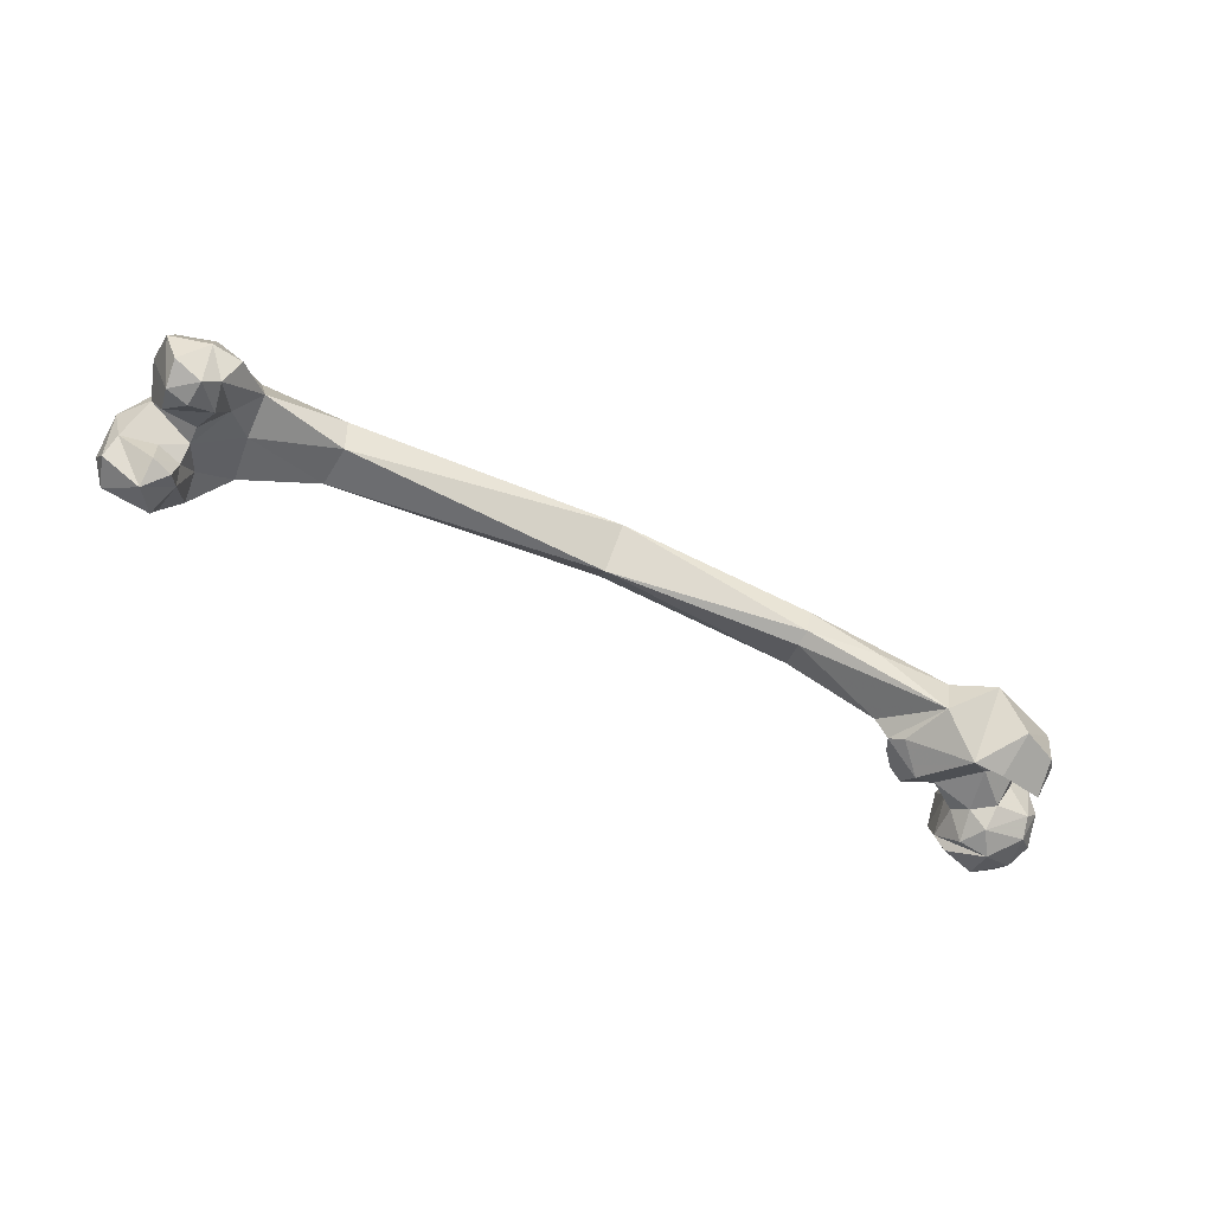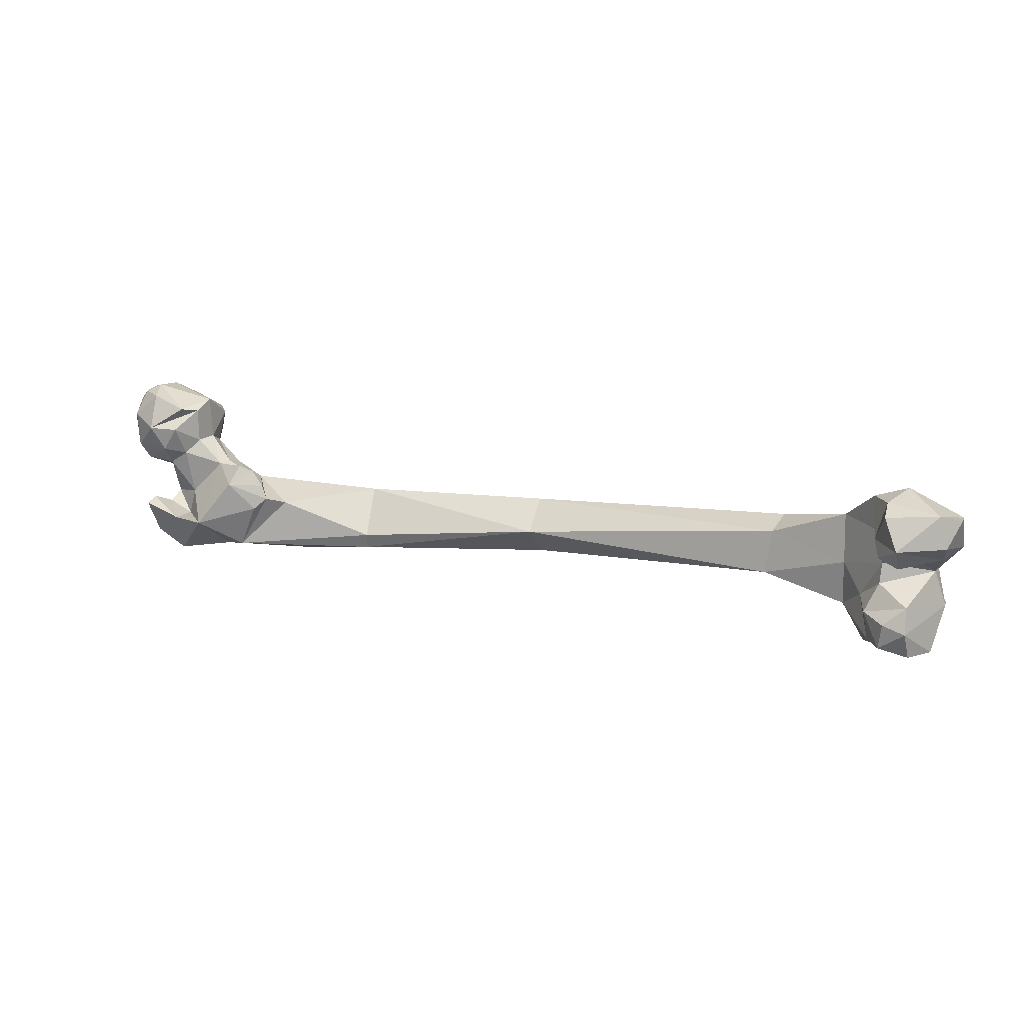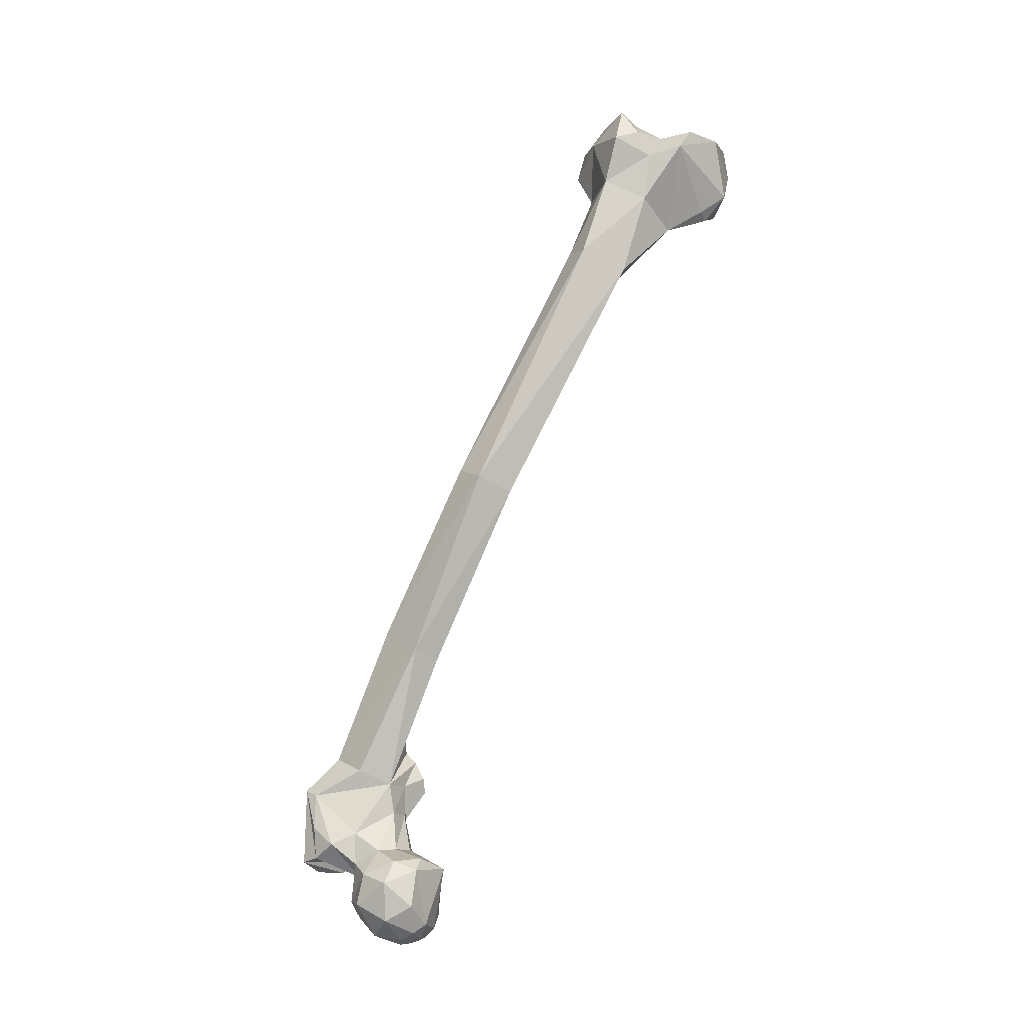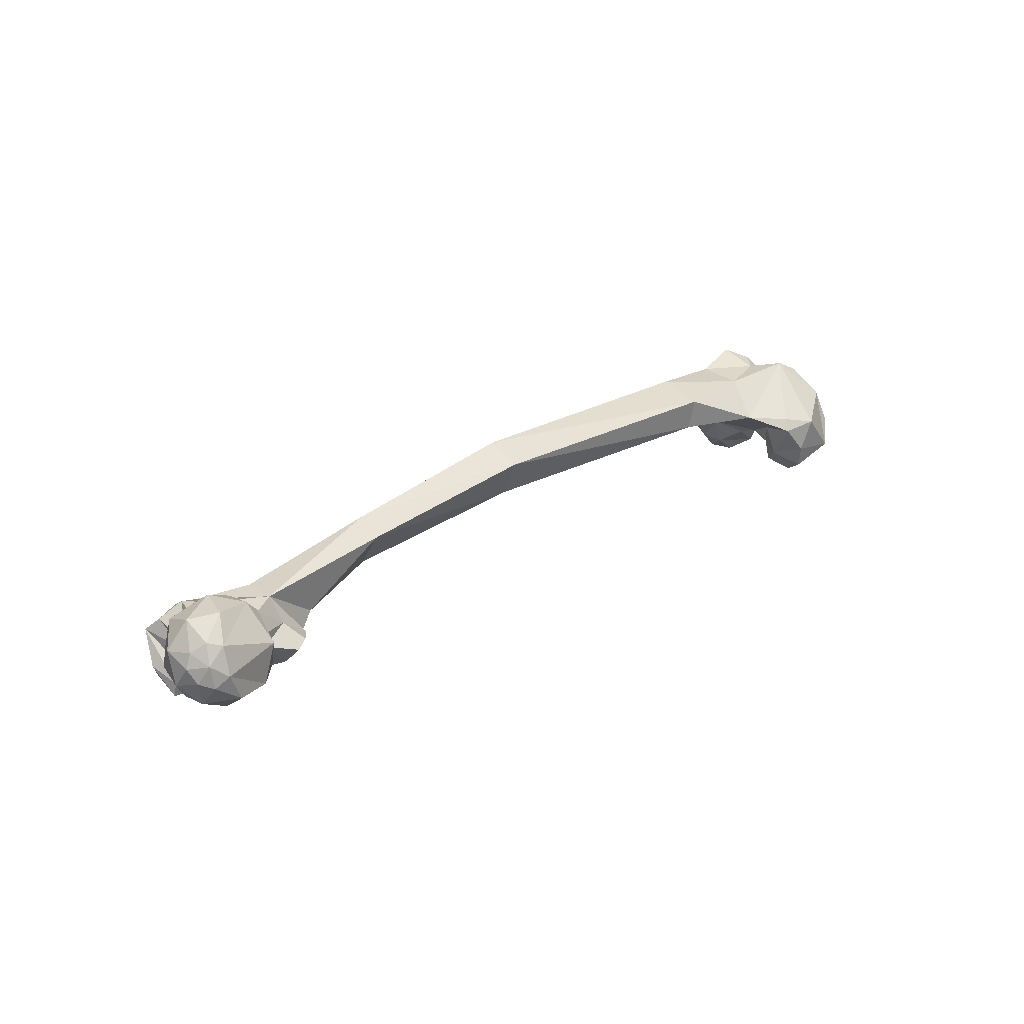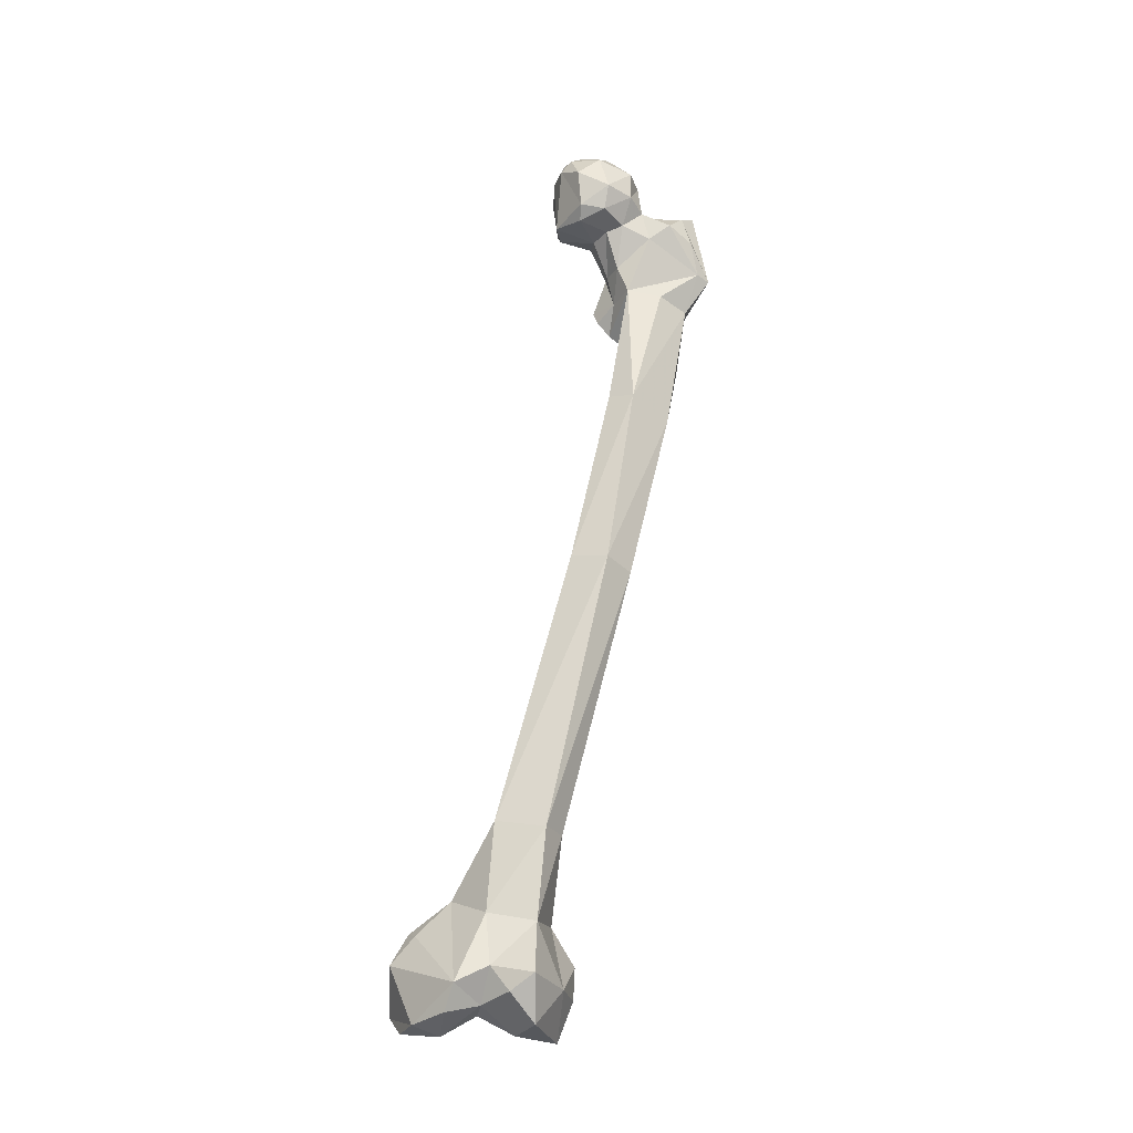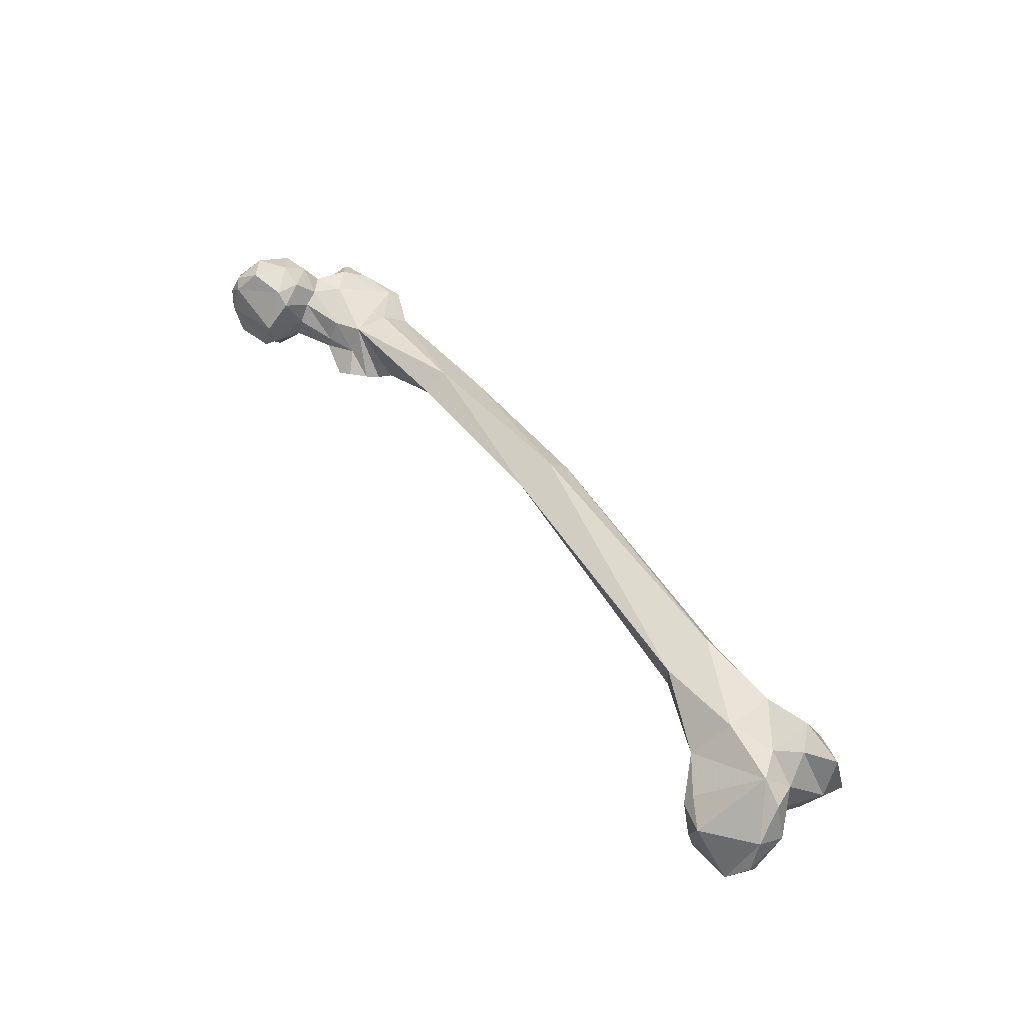
<metadata>
{"format":"obj","ext":"obj","renderer":"f3d","projection":"perspective","resolution":1024,"background":"white","views":[{"elev":-67.8,"azim":151.5,"up":"+Y"},{"elev":28.1,"azim":24.8,"up":"+Z"},{"elev":78.5,"azim":-71.1,"up":"+Y"},{"elev":23.5,"azim":-47.3,"up":"+Y"},{"elev":66.3,"azim":96.8,"up":"+Y"},{"elev":53.4,"azim":50.9,"up":"+Y"}]}
</metadata>
<code>
v 0.0136 -0.01441 0.01618
v -0.009028 -8.5e-05 0.02088
v -0.003311 -0.01311 0.02057
v -0.01563 -0.01547 0.008531
v -0.01511 -0.004822 0.01799
v -0.0199 -0.002784 0.01244
v -0.01624 0.005878 0.01668
v 0.01973 0.003556 0.01609
v -0.02236 -0.007062 -0.000327
v -0.01691 -0.005579 -0.01605
v -0.02177 0.007823 -0.005335
v -0.000967 -0.02366 0.006164
v -0.01264 -0.01905 -0.007551
v -0.01004 -0.01476 -0.01696
v 0.006689 -0.02322 -0.005091
v -0.01036 0.001598 -0.02232
v 0.02097 0.01535 0.003978
v 0.01508 0.02122 0.004167
v 0.004204 0.0246 -0.008415
v -0.01285 0.02085 -0.002001
v -0.002147 0.0238 0.007742
v 0.004698 0.0162 -0.0201
v -0.01002 0.0146 -0.0184
v 0.01549 0.02021 -0.007689
v -0.0194 0.0105 0.007659
v -0.01405 0.01515 0.01257
v -0.008363 0.01322 0.01691
v -0.02195 0.003569 0.007794
v 0.01957 -0.008366 0.01405
v 0.0213 -0.01978 -0.0287
v 0.03555 -0.03887 -0.03655
v 0.02001 -0.02391 -0.04054
v 0.006672 -0.01264 -0.0348
v 0.006447 -0.0214 -0.03733
v -0.000178 -0.006106 -0.05215
v 0.00393 -0.000296 -0.04657
v 0.000529 -0.0277 -0.03308
v 0.03635 -0.01497 -0.01129
v 0.02294 -0.000799 -0.003413
v 0.02116 -0.01107 -0.001915
v 0.007788 0.006804 -0.02621
v 0.01299 0.007199 -0.04092
v 0.02181 0.006727 -0.03145
v 0.01779 0.009922 -0.01734
v 0.001849 -0.006907 -0.02313
v 0.03766 0.001064 -0.01699
v 0.005802 -0.01672 -0.01567
v 0.01585 -0.01704 -0.008164
v 0.0211 0.007431 -0.00959
v 0.03801 -0.008677 -0.01207
v 0.01261 -0.02088 0.006464
v 0.0338 -0.009739 -0.06356
v 0.01775 -0.000133 -0.05262
v 0.01988 -0.03266 -0.05784
v 0.02076 -0.0381 -0.03668
v -0.002975 -0.0218 -0.04503
v 0.000166 -0.03463 -0.03401
v 0.003437 -0.03077 -0.05128
v 0.06541 -0.02002 -0.01643
v 0.05044 0.001888 -0.02368
v 0.06866 -0.02199 -0.02268
v 0.06356 -0.0266 -0.02757
v 0.05536 -0.02817 -0.04968
v 0.05378 -0.009061 -0.05357
v 0.03308 -0.004804 -0.05777
v 0.05205 0.001828 -0.04041
v 0.05218 -0.01032 -0.01705
v 0.05908 -0.0187 -0.009752
v 0.05259 -0.02111 -0.006843
v 0.05056 -0.0293 -0.01459
v 0.1227 -0.009861 -0.03841
v 0.1224 -0.009102 -0.04609
v 0.08939 -0.01222 -0.05236
v 0.1224 0.001741 -0.0507
v 0.2111 0.00504 -0.0234
v 0.1168 0.01055 -0.02138
v 0.07656 -0.01596 -0.02591
v 0.1182 0.01788 -0.03299
v 0.2086 0.02402 -0.01366
v 0.3388 0.0286 0.004223
v 0.3375 0.0131 0.002011
v 0.2098 0.03158 -0.03058
v 0.2119 0.01969 -0.0416
v 0.3401 0.03458 -0.01853
v 0.3365 0.00769 -0.01852
v 0.34 0.02214 -0.02532
v 0.3967 -0.01882 0.01718
v 0.4058 -0.02585 0.02582
v 0.4064 -0.01917 0.01382
v 0.4239 -0.006637 0.01657
v 0.426 -0.01325 0.02571
v 0.421 -0.01071 0.04022
v 0.3929 -0.01268 0.02344
v 0.4075 -0.004223 0.01337
v 0.3956 -0.008109 0.01536
v 0.3958 -0.003592 0.006723
v 0.3891 0.003231 0.02004
v 0.4187 0.008299 0.001633
v 0.4296 0.01154 0.01564
v 0.4167 0.02233 -0.000253
v 0.4225 0.02942 0.014
v 0.3754 0.007325 -0.003419
v 0.3725 0.01356 0.01904
v 0.3791 0.03 0.002339
v 0.4107 0.03533 0.01139
v 0.4015 0.03257 -0.002409
v 0.4271 0.01678 0.02784
v 0.429 0.001941 0.03366
v 0.402 0.008835 0.0417
v 0.3958 -0.006762 0.03997
v 0.387 0.005616 0.03595
v 0.3976 -0.01764 0.03791
v 0.3887 0.01165 0.03254
v 0.4019 -0.02344 -0.02744
v 0.4137 -0.02301 -0.01761
v 0.4028 -0.0228 -0.01518
v 0.4118 -0.01743 -0.006657
v 0.3917 -0.01468 -0.01477
v 0.4252 0.008596 -0.01557
v 0.4236 -0.007208 -0.03315
v 0.3949 -0.0156 -0.02868
v 0.3864 -0.001075 -0.01388
v 0.377 0.005931 -0.02492
v 0.3962 -0.00698 -0.002524
v 0.3805 0.03203 -0.01966
v 0.4046 0.01419 -0.03374
v 0.4032 0.03809 -0.02168
v 0.4225 0.02624 -0.02409
v 0.4115 0.03358 -0.01206
v 0.3908 -0.003949 -0.03692
v 0.4159 -0.02062 -0.03053
v 0.4052 -0.004249 -0.03789
f 3 2 1
f 6 5 4
f 6 7 5
f 2 8 1
f 6 4 9
f 11 9 10
f 4 12 13
f 9 13 10
f 13 14 10
f 13 15 14
f 10 14 16
f 8 18 17
f 21 20 19
f 19 23 22
f 19 22 24
f 11 10 23
f 25 11 20
f 18 24 17
f 20 23 19
f 20 11 23
f 27 26 21
f 27 21 18
f 26 7 25
f 23 10 16
f 22 23 16
f 7 27 2
f 7 6 28
f 28 9 11
f 6 9 28
f 13 12 15
f 26 20 21
f 25 28 11
f 3 1 12
f 8 29 1
f 1 29 12
f 27 18 8
f 21 19 18
f 18 19 24
f 5 2 3
f 4 3 12
f 30 31 32
f 33 30 32
f 33 32 34
f 33 35 36
f 34 37 35
f 40 39 38
f 41 42 43
f 44 41 43
f 41 45 42
f 44 43 46
f 42 45 36
f 45 33 36
f 47 30 33
f 47 48 30
f 49 46 50
f 39 49 50
f 45 47 33
f 39 50 38
f 40 38 48
f 48 38 30
f 51 29 40
f 51 40 48
f 15 51 48
f 45 14 47
f 16 14 45
f 15 48 47
f 14 15 47
f 16 45 41
f 22 16 41
f 22 41 44
f 24 22 44
f 8 17 39
f 8 39 29
f 29 39 40
f 24 44 49
f 17 24 49
f 17 49 39
f 35 52 36
f 52 53 36
f 35 54 52
f 55 37 34
f 56 37 57
f 30 38 31
f 34 32 55
f 58 54 35
f 56 58 35
f 54 55 31
f 54 57 55
f 56 57 58
f 55 57 37
f 35 37 56
f 33 34 35
f 59 60 61
f 31 62 63
f 63 62 61
f 53 42 36
f 52 64 65
f 65 64 66
f 60 65 66
f 42 65 43
f 60 67 46
f 50 46 67
f 67 60 59
f 68 67 59
f 69 38 67
f 50 67 38
f 69 70 38
f 69 68 70
f 68 69 70
f 61 70 59
f 70 62 31
f 63 64 52
f 53 65 42
f 62 70 61
f 70 68 59
f 63 71 72
f 73 63 72
f 64 63 73
f 64 73 74
f 71 76 75
f 71 75 72
f 60 77 61
f 77 76 71
f 63 77 71
f 61 77 63
f 64 78 66
f 74 78 64
f 79 80 81
f 75 79 81
f 66 78 60
f 60 78 76
f 76 78 79
f 76 79 75
f 74 82 78
f 78 82 79
f 79 82 80
f 72 75 83
f 74 72 83
f 74 83 82
f 84 82 83
f 80 82 84
f 83 75 85
f 84 83 86
f 83 85 86
f 75 81 85
f 73 72 74
f 87 88 89
f 89 88 90
f 91 88 92
f 93 88 87
f 89 90 94
f 89 94 95
f 95 94 96
f 97 95 96
f 90 98 94
f 94 98 96
f 99 100 98
f 90 99 98
f 101 100 99
f 96 102 97
f 103 102 81
f 81 102 85
f 97 102 103
f 80 104 103
f 103 104 105
f 105 104 106
f 100 105 106
f 101 105 100
f 91 99 90
f 95 93 87
f 108 107 99
f 97 93 95
f 92 109 107
f 92 110 109
f 111 109 110
f 93 111 110
f 108 91 92
f 93 112 88
f 92 107 108
f 110 112 93
f 113 111 103
f 107 105 101
f 99 107 101
f 103 81 80
f 107 109 105
f 108 107 92
f 105 113 103
f 97 111 93
f 111 97 103
f 111 97 103
f 109 111 113
f 116 115 114
f 117 115 116
f 118 117 116
f 118 116 114
f 119 120 115
f 119 115 117
f 121 118 114
f 121 122 118
f 123 122 121
f 124 122 96
f 124 117 118
f 124 118 122
f 124 98 117
f 122 102 96
f 123 102 122
f 102 123 85
f 125 86 123
f 119 98 100
f 85 123 86
f 80 84 104
f 84 125 104
f 104 125 106
f 84 86 125
f 125 123 126
f 127 125 126
f 128 120 119
f 106 127 129
f 100 106 129
f 100 129 119
f 129 128 119
f 123 130 126
f 130 123 121
f 115 131 114
f 130 121 132
f 132 121 114
f 131 120 132
f 131 132 114
f 126 132 120
f 130 132 126
f 106 125 127
f 106 125 127
f 120 131 115
f 129 127 128
f 128 127 126
f 128 126 120
f 119 117 98
f 27 8 2
f 7 26 27
f 2 5 7
f 3 4 5
f 28 25 7
f 26 25 20
f 4 13 9
f 12 29 51
f 51 15 12
f 58 57 54
f 52 31 63
f 31 52 54
f 53 52 65
f 65 60 43
f 60 46 43
f 38 40 48
f 46 49 44
f 38 70 31
f 31 55 32
f 67 68 69
f 77 60 76
f 110 92 112
f 112 92 88
f 87 89 95
f 88 91 90
f 105 109 113
f 108 99 91
f 96 98 124

</code>
